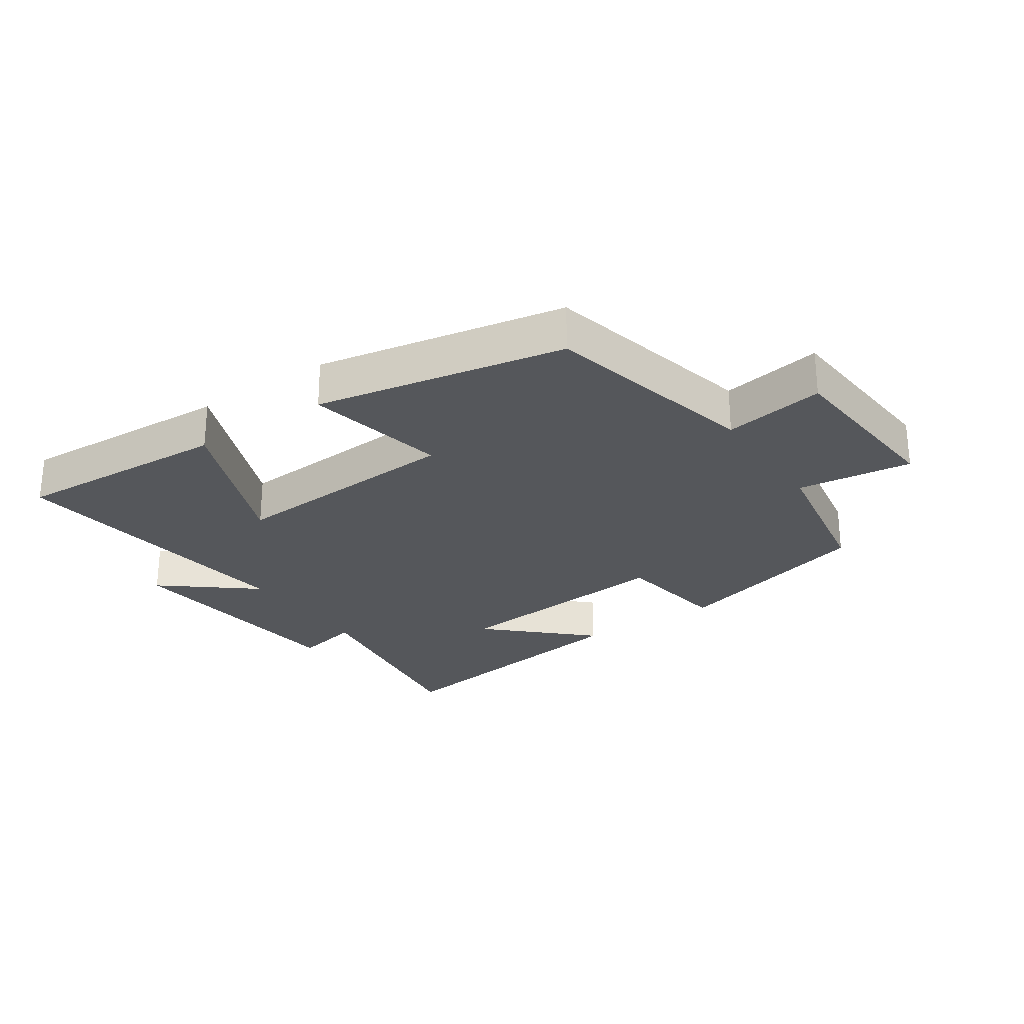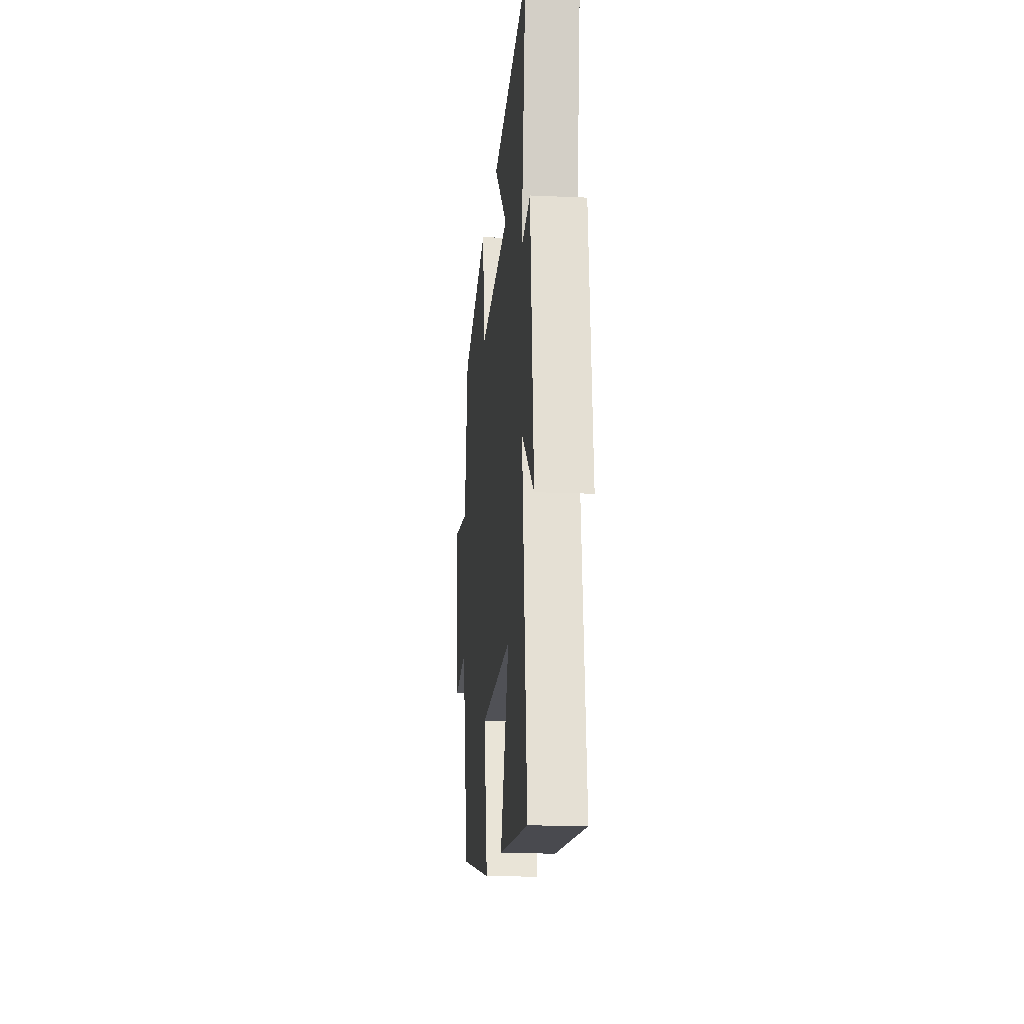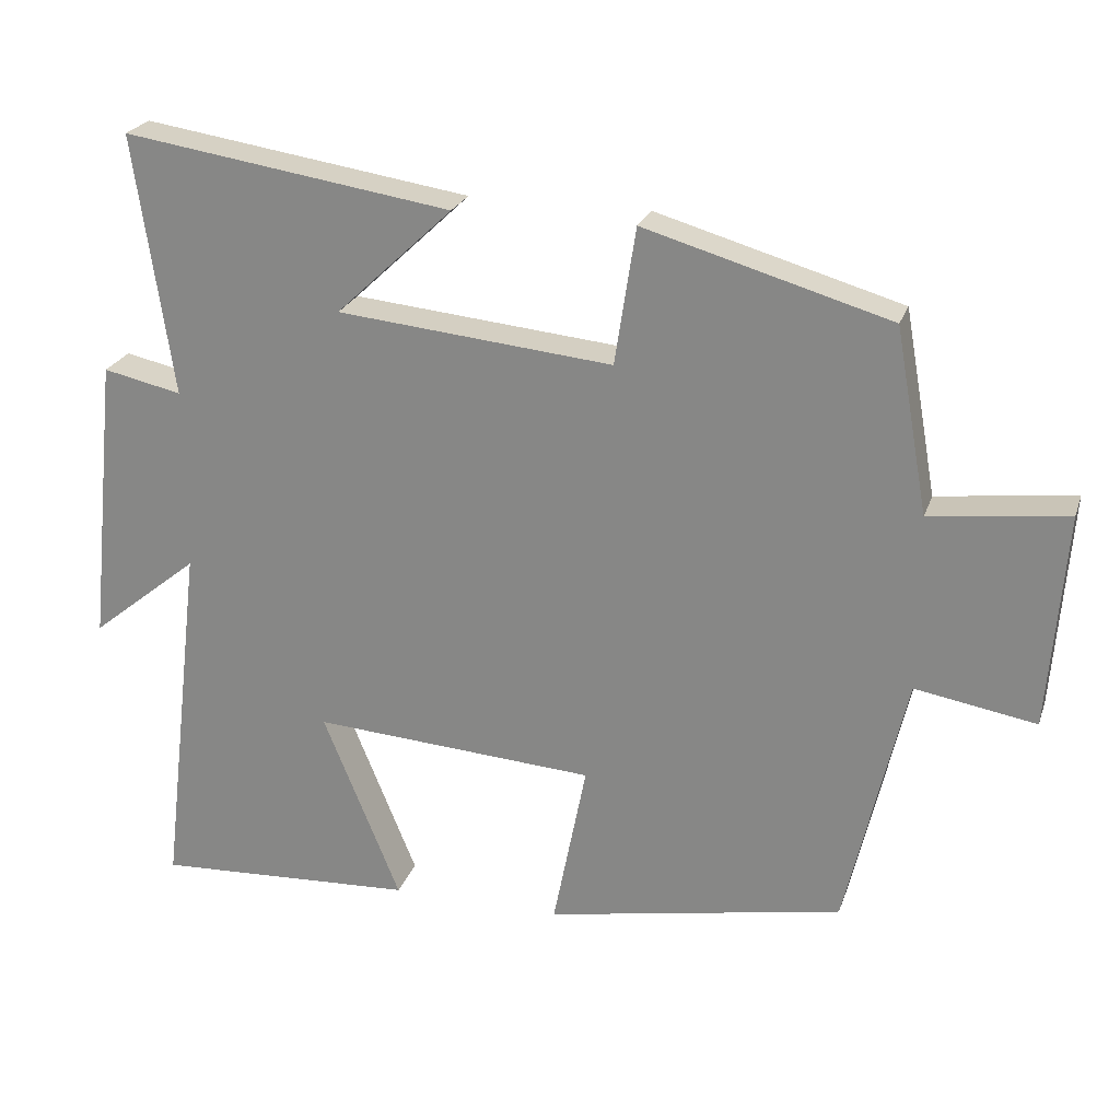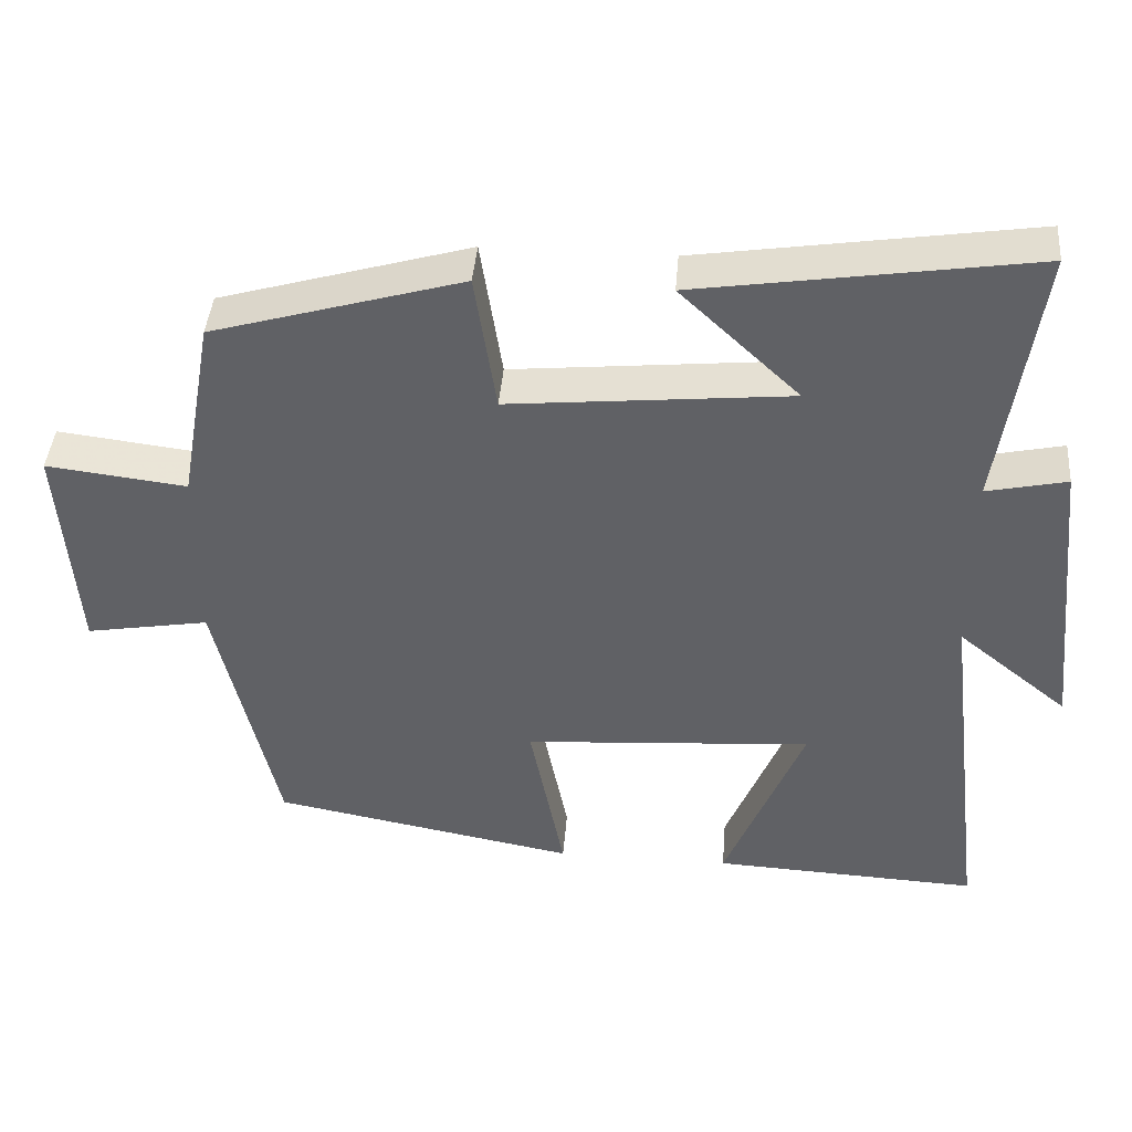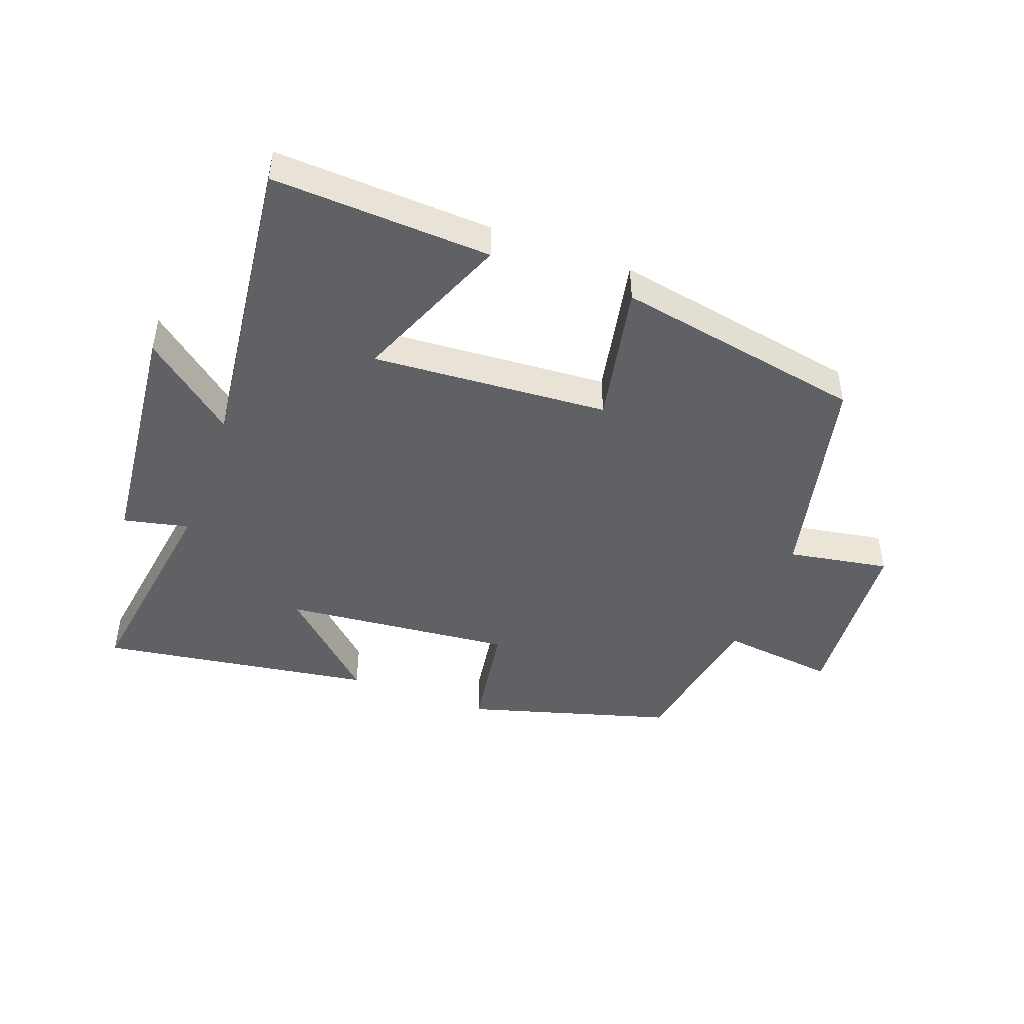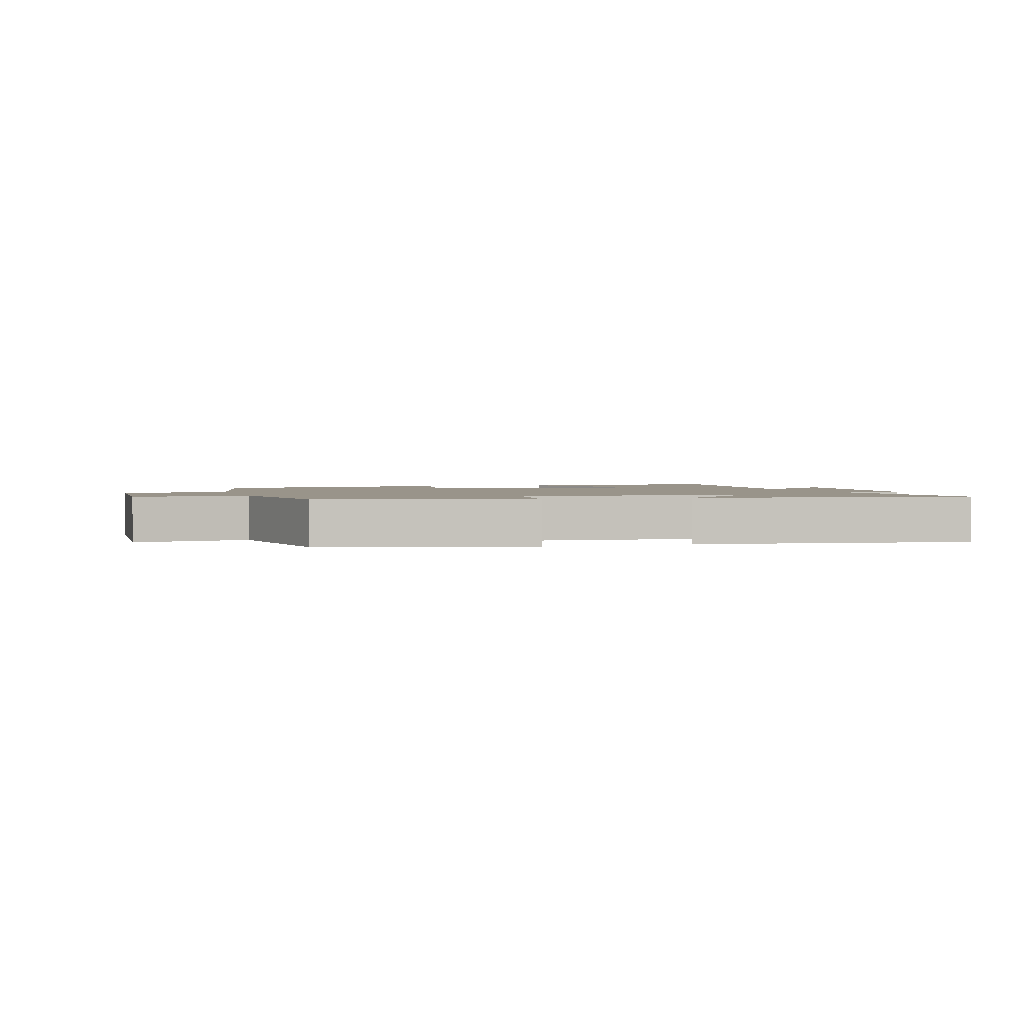
<metadata>
{"format":"obj","ext":"obj","renderer":"f3d","projection":"perspective","resolution":1024,"background":"white","views":[{"elev":-26.4,"azim":-145.9,"up":"+Y"},{"elev":-16.4,"azim":84.8,"up":"+Z"},{"elev":23.7,"azim":-163.6,"up":"+Z"},{"elev":42.0,"azim":4.6,"up":"+Z"},{"elev":-45.9,"azim":159.7,"up":"+Y"},{"elev":1.9,"azim":-18.0,"up":"+Y"}]}
</metadata>
<code>
v 0.551 0.07 0.567
v 0.5 0.07 0.218
v 0.605 0.07 0.241
v 0.645 0.07 -0.147
v 0.5 0.07 -0.03
v 0.558 0.07 -0.517
v 0.209 0.07 -0.5
v 0.312 0.07 -0.247
v -0.066 0.07 -0.273
v -0.021 0.07 -0.5
v -0.42 0.07 -0.426
v -0.5 0.07 -0.08
v -0.662 0.07 -0.108
v -0.684 0.07 0.18
v -0.5 0.07 0.158
v -0.456 0.07 0.405
v -0.128 0.07 0.5
v -0.1 0.07 0.317
v 0.268 0.07 0.353
v 0.112 0.07 0.5
v 0.551 0 0.567
v 0.5 0 0.218
v 0.605 0 0.241
v 0.645 0 -0.147
v 0.5 0 -0.03
v 0.558 0 -0.517
v 0.209 0 -0.5
v 0.312 0 -0.247
v -0.066 0 -0.273
v -0.021 0 -0.5
v -0.42 0 -0.426
v -0.5 0 -0.08
v -0.662 0 -0.108
v -0.684 0 0.18
v -0.5 0 0.158
v -0.456 0 0.405
v -0.128 0 0.5
v -0.1 0 0.317
v 0.268 0 0.353
v 0.112 0 0.5
f 19 20 1 2
f 18 19 2
f 15 16 17 18
f 15 18 2
f 12 13 14 15
f 12 15 2
f 9 10 11 12
f 8 9 12 2
f 5 6 7 8
f 5 8 2 3
f 3 4 5
f 22 21 40 39
f 22 39 38
f 38 37 36 35
f 22 38 35
f 35 34 33 32
f 22 35 32
f 32 31 30 29
f 22 32 29 28
f 28 27 26 25
f 23 22 28 25
f 25 24 23
f 1 21 22 2
f 2 22 23 3
f 3 23 24 4
f 4 24 25 5
f 5 25 26 6
f 6 26 27 7
f 7 27 28 8
f 8 28 29 9
f 9 29 30 10
f 10 30 31 11
f 11 31 32 12
f 12 32 33 13
f 13 33 34 14
f 14 34 35 15
f 15 35 36 16
f 16 36 37 17
f 17 37 38 18
f 18 38 39 19
f 19 39 40 20
f 20 40 21 1

</code>
